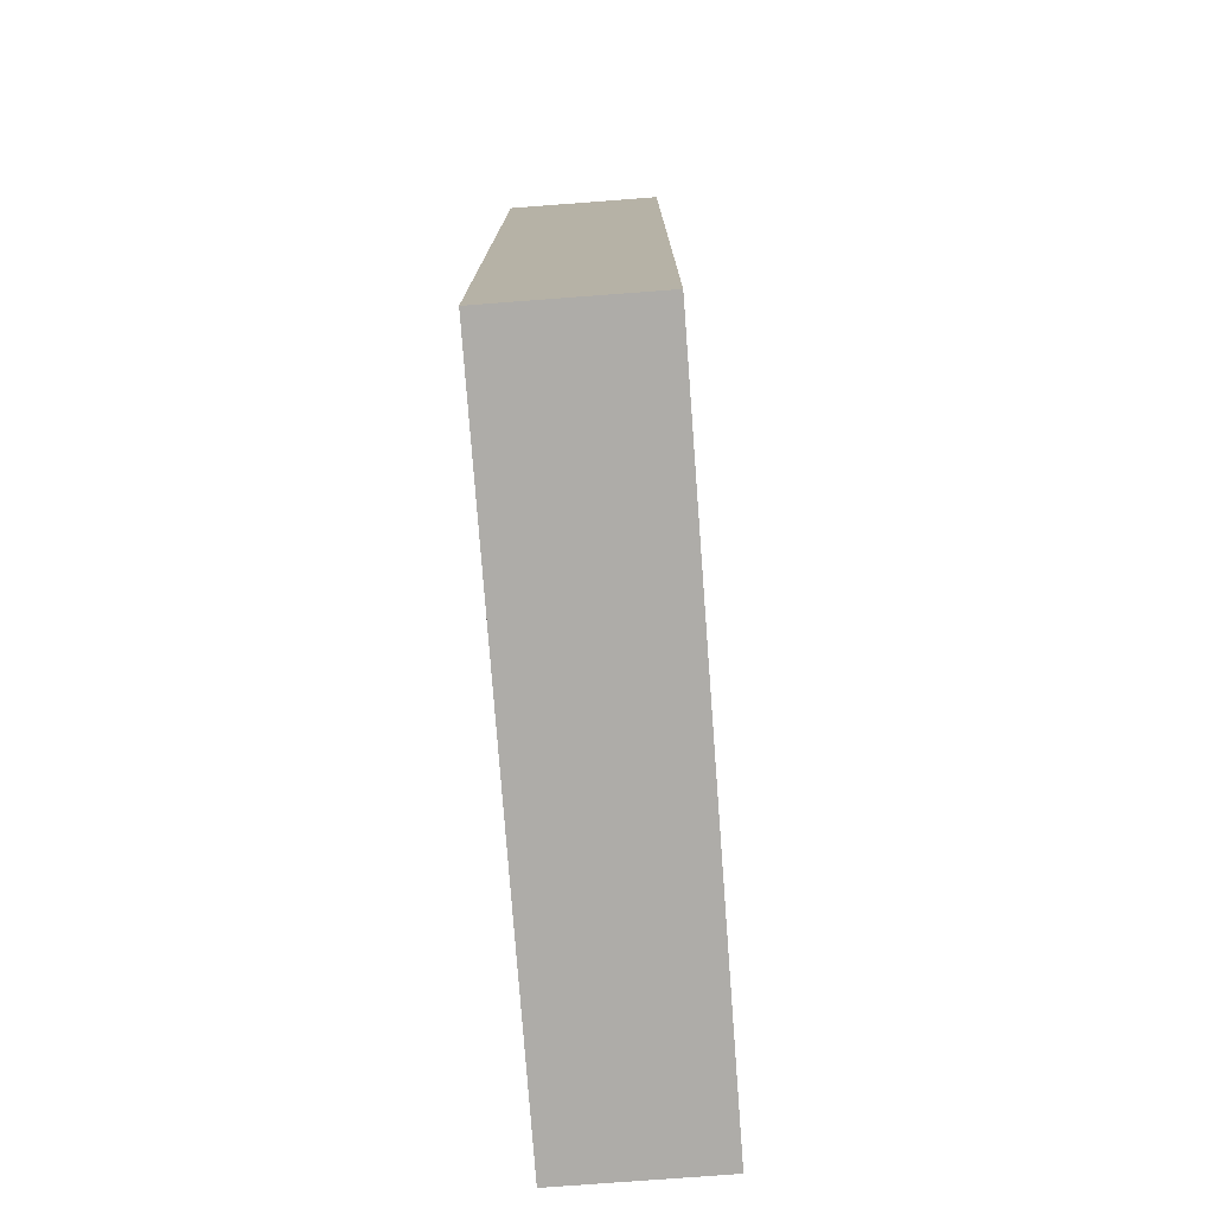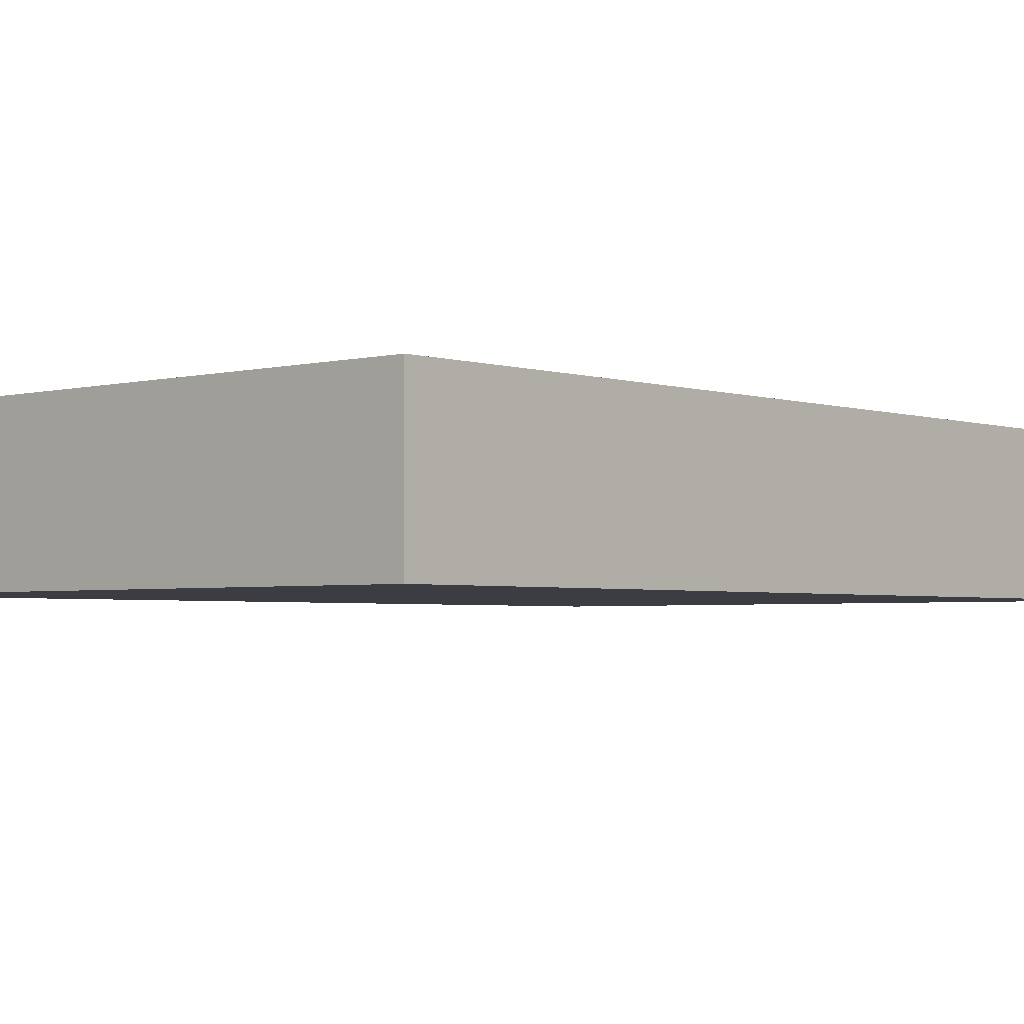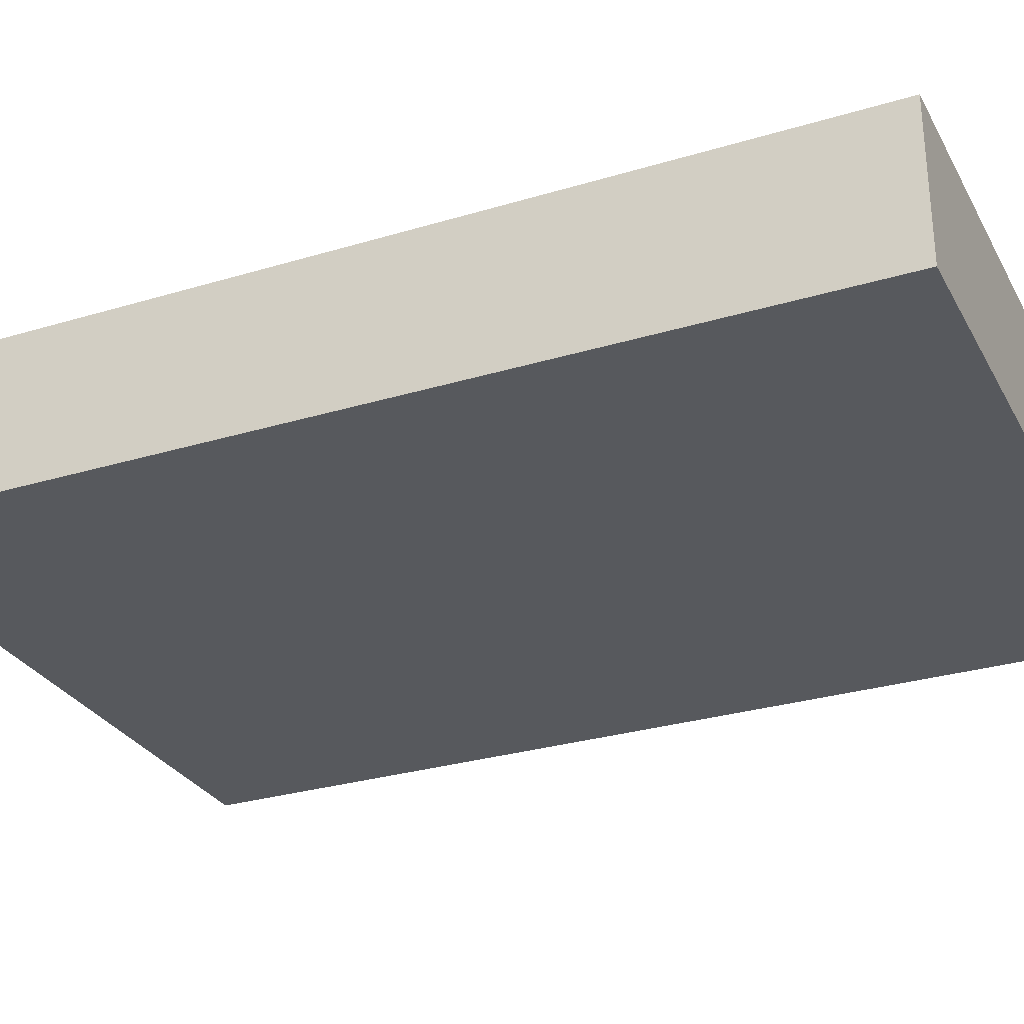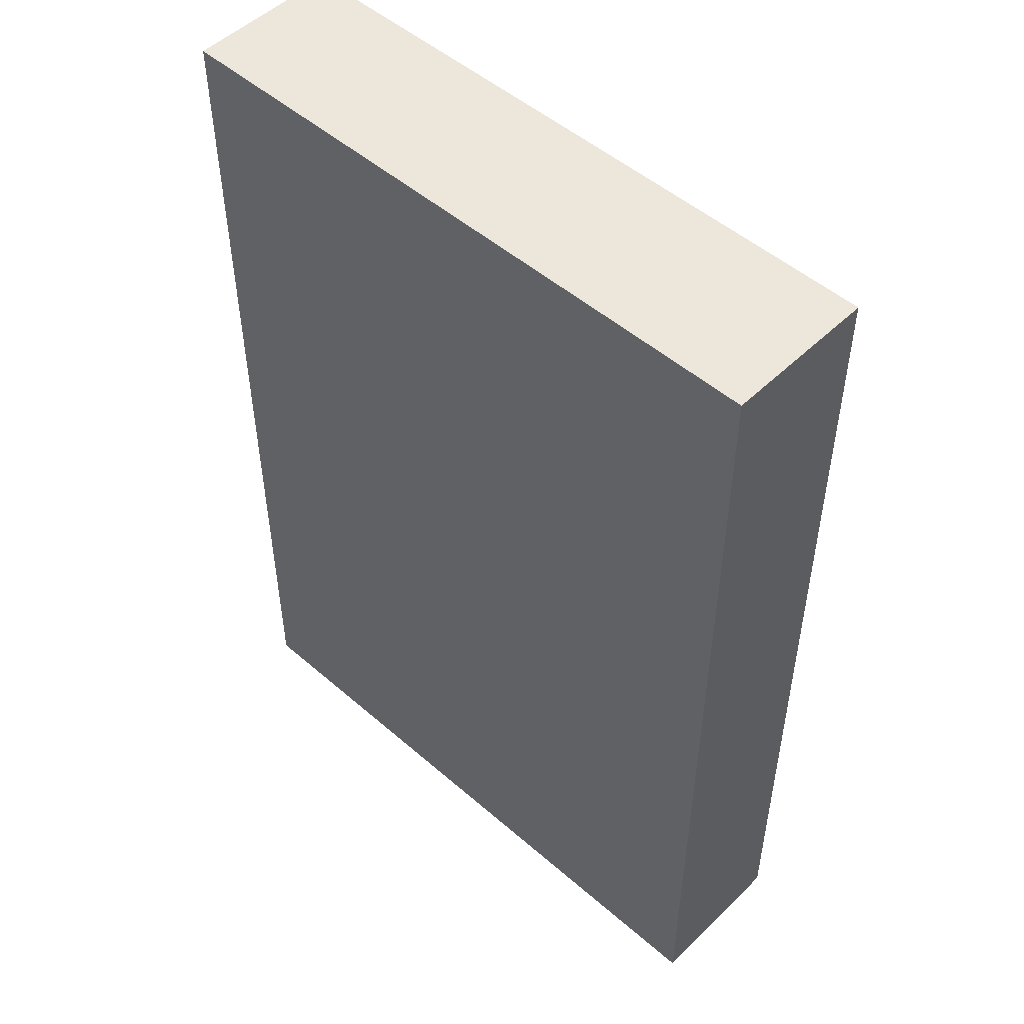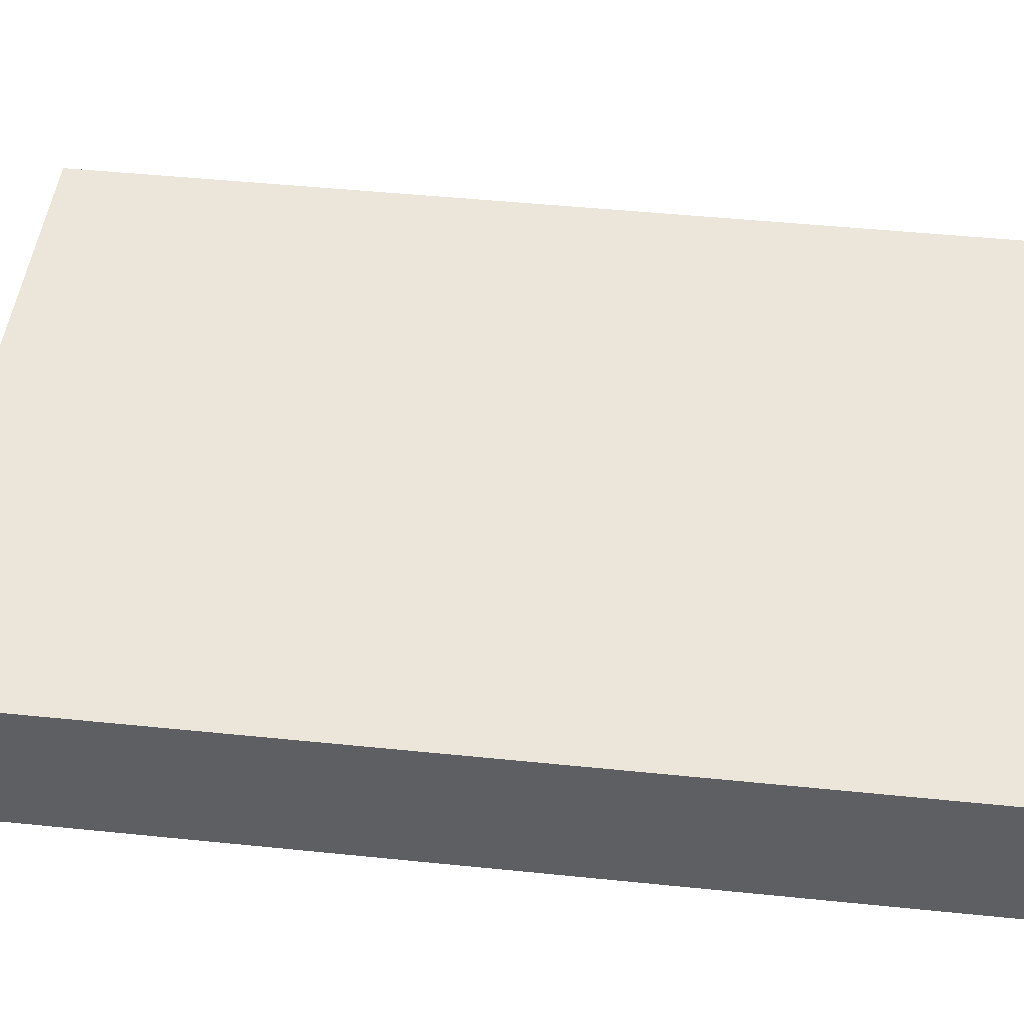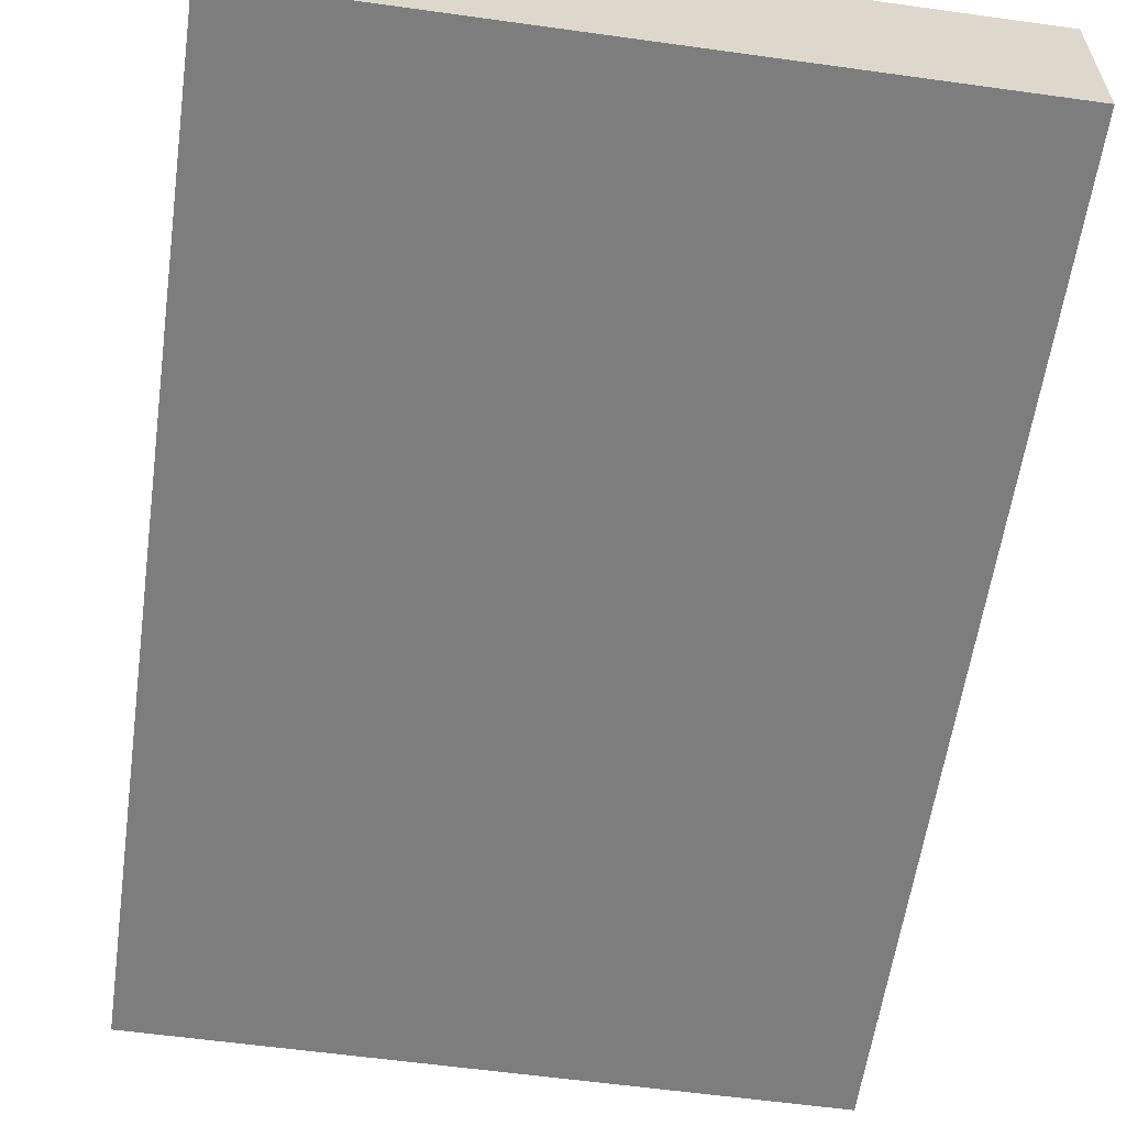
<metadata>
{"format":"obj","ext":"obj","renderer":"f3d","projection":"perspective","resolution":1024,"background":"white","views":[{"elev":-77.0,"azim":-85.7,"up":"+Z"},{"elev":-2.9,"azim":-138.3,"up":"+Y"},{"elev":-29.2,"azim":114.1,"up":"+Y"},{"elev":50.5,"azim":43.5,"up":"+Z"},{"elev":48.1,"azim":96.5,"up":"+Y"},{"elev":-59.2,"azim":-8.1,"up":"+Y"}]}
</metadata>
<code>
g default
v 0 1.182 -0
v 5.045 1.182 -0
v 0 1.182 -7.323
v 5.045 1.182 -7.323
v 0 -1e-06 -7.323
v 5.045 -1e-06 -7.323
v 0 -1e-06 0
v 5.045 -1e-06 0
g Bed01
f 1 2 4 3
f 3 4 6 5
f 5 6 8 7
f 7 8 2 1
f 2 8 6 4
f 7 1 3 5

</code>
